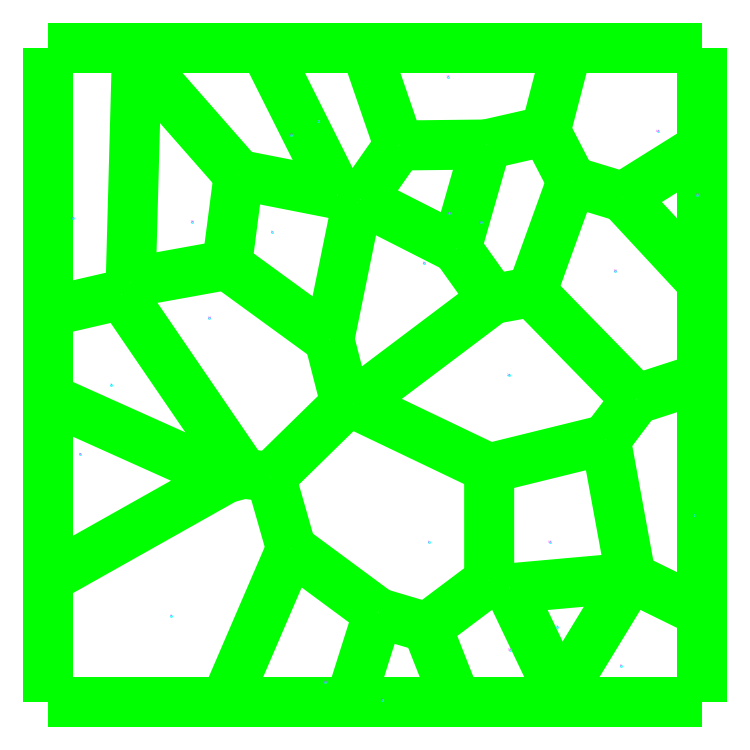
<metadata>
{"format":"dxf","ext":"dxf","renderer":"ezdxf+matplotlib","layout":"modelspace","background":"white","min_lineweight":24,"dpi":150}
</metadata>
<code>
0
SECTION
2
ENTITIES
0
POLYLINE
8
boundary
66
1
0
VERTEX
8
boundary
10
4.016e+05
20
5.58e+06
30
0
0
VERTEX
8
boundary
10
4.016e+05
20
5.58e+06
30
0
0
SEQEND
8
boundary
0
POLYLINE
8
boundary
66
1
0
VERTEX
8
boundary
10
4.012e+05
20
5.58e+06
30
0
0
VERTEX
8
boundary
10
4.012e+05
20
5.58e+06
30
0
0
SEQEND
8
boundary
0
POLYLINE
8
boundary
66
1
0
VERTEX
8
boundary
10
4.014e+05
20
5.58e+06
30
0
0
VERTEX
8
boundary
10
4.016e+05
20
5.58e+06
30
0
0
SEQEND
8
boundary
0
POLYLINE
8
boundary
66
1
0
VERTEX
8
boundary
10
4.01e+05
20
5.58e+06
30
0
0
VERTEX
8
boundary
10
4.012e+05
20
5.58e+06
30
0
0
SEQEND
8
boundary
0
POLYLINE
8
boundary
66
1
0
VERTEX
8
boundary
10
4.012e+05
20
5.58e+06
30
0
0
VERTEX
8
boundary
10
4.013e+05
20
5.58e+06
30
0
0
SEQEND
8
boundary
0
POLYLINE
8
boundary
66
1
0
VERTEX
8
boundary
10
4.013e+05
20
5.58e+06
30
0
0
VERTEX
8
boundary
10
4.014e+05
20
5.58e+06
30
0
0
SEQEND
8
boundary
0
POLYLINE
8
boundary
66
1
0
VERTEX
8
boundary
10
4.014e+05
20
5.58e+06
30
0
0
VERTEX
8
boundary
10
4.018e+05
20
5.58e+06
30
0
0
SEQEND
8
boundary
0
POLYLINE
8
boundary
66
1
0
VERTEX
8
boundary
10
4.016e+05
20
5.58e+06
30
0
0
VERTEX
8
boundary
10
4.018e+05
20
5.58e+06
30
0
0
SEQEND
8
boundary
0
POLYLINE
8
boundary
66
1
0
VERTEX
8
boundary
10
4.018e+05
20
5.58e+06
30
0
0
VERTEX
8
boundary
10
4.018e+05
20
5.58e+06
30
0
0
SEQEND
8
boundary
0
POLYLINE
8
boundary
66
1
0
VERTEX
8
boundary
10
4.007e+05
20
5.58e+06
30
0
0
VERTEX
8
boundary
10
4.01e+05
20
5.58e+06
30
0
0
SEQEND
8
boundary
0
POLYLINE
8
boundary
66
1
0
VERTEX
8
boundary
10
4.013e+05
20
5.581e+06
30
0
0
VERTEX
8
boundary
10
4.013e+05
20
5.58e+06
30
0
0
SEQEND
8
boundary
0
POLYLINE
8
boundary
66
1
0
VERTEX
8
boundary
10
4.013e+05
20
5.581e+06
30
0
0
VERTEX
8
boundary
10
4.017e+05
20
5.581e+06
30
0
0
SEQEND
8
boundary
0
POLYLINE
8
boundary
66
1
0
VERTEX
8
boundary
10
4.017e+05
20
5.581e+06
30
0
0
VERTEX
8
boundary
10
4.018e+05
20
5.58e+06
30
0
0
SEQEND
8
boundary
0
POLYLINE
8
boundary
66
1
0
VERTEX
8
boundary
10
4.005e+05
20
5.581e+06
30
0
0
VERTEX
8
boundary
10
4.006e+05
20
5.581e+06
30
0
0
SEQEND
8
boundary
0
POLYLINE
8
boundary
66
1
0
VERTEX
8
boundary
10
4.006e+05
20
5.581e+06
30
0
0
VERTEX
8
boundary
10
4.007e+05
20
5.581e+06
30
0
0
SEQEND
8
boundary
0
POLYLINE
8
boundary
66
1
0
VERTEX
8
boundary
10
4.007e+05
20
5.581e+06
30
0
0
VERTEX
8
boundary
10
4.007e+05
20
5.58e+06
30
0
0
SEQEND
8
boundary
0
POLYLINE
8
boundary
66
1
0
VERTEX
8
boundary
10
4.017e+05
20
5.581e+06
30
0
0
VERTEX
8
boundary
10
4.018e+05
20
5.581e+06
30
0
0
SEQEND
8
boundary
0
POLYLINE
8
boundary
66
1
0
VERTEX
8
boundary
10
4.009e+05
20
5.581e+06
30
0
0
VERTEX
8
boundary
10
4.013e+05
20
5.581e+06
30
0
0
SEQEND
8
boundary
0
POLYLINE
8
boundary
66
1
0
VERTEX
8
boundary
10
4.007e+05
20
5.581e+06
30
0
0
VERTEX
8
boundary
10
4.009e+05
20
5.581e+06
30
0
0
SEQEND
8
boundary
0
POLYLINE
8
boundary
66
1
0
VERTEX
8
boundary
10
4.009e+05
20
5.581e+06
30
0
0
VERTEX
8
boundary
10
4.009e+05
20
5.581e+06
30
0
0
SEQEND
8
boundary
0
POLYLINE
8
boundary
66
1
0
VERTEX
8
boundary
10
4.009e+05
20
5.581e+06
30
0
0
VERTEX
8
boundary
10
4.014e+05
20
5.581e+06
30
0
0
SEQEND
8
boundary
0
POLYLINE
8
boundary
66
1
0
VERTEX
8
boundary
10
4.009e+05
20
5.581e+06
30
0
0
VERTEX
8
boundary
10
4.009e+05
20
5.581e+06
30
0
0
SEQEND
8
boundary
0
POLYLINE
8
boundary
66
1
0
VERTEX
8
boundary
10
4.012e+05
20
5.581e+06
30
0
0
VERTEX
8
boundary
10
4.014e+05
20
5.581e+06
30
0
0
SEQEND
8
boundary
0
POLYLINE
8
boundary
66
1
0
VERTEX
8
boundary
10
4.005e+05
20
5.581e+06
30
0
0
VERTEX
8
boundary
10
4.009e+05
20
5.581e+06
30
0
0
SEQEND
8
boundary
0
POLYLINE
8
boundary
66
1
0
VERTEX
8
boundary
10
4.014e+05
20
5.581e+06
30
0
0
VERTEX
8
boundary
10
4.015e+05
20
5.581e+06
30
0
0
SEQEND
8
boundary
0
POLYLINE
8
boundary
66
1
0
VERTEX
8
boundary
10
4.015e+05
20
5.581e+06
30
0
0
VERTEX
8
boundary
10
4.018e+05
20
5.581e+06
30
0
0
SEQEND
8
boundary
0
POLYLINE
8
boundary
66
1
0
VERTEX
8
boundary
10
4.002e+05
20
5.581e+06
30
0
0
VERTEX
8
boundary
10
4.006e+05
20
5.581e+06
30
0
0
SEQEND
8
boundary
0
POLYLINE
8
boundary
66
1
0
VERTEX
8
boundary
10
4.002e+05
20
5.581e+06
30
0
0
VERTEX
8
boundary
10
4.003e+05
20
5.581e+06
30
0
0
SEQEND
8
boundary
0
POLYLINE
8
boundary
66
1
0
VERTEX
8
boundary
10
4.003e+05
20
5.581e+06
30
0
0
VERTEX
8
boundary
10
4.005e+05
20
5.581e+06
30
0
0
SEQEND
8
boundary
0
POLYLINE
8
boundary
66
1
0
VERTEX
8
boundary
10
4.018e+05
20
5.581e+06
30
0
0
VERTEX
8
boundary
10
4.02e+05
20
5.581e+06
30
0
0
SEQEND
8
boundary
0
POLYLINE
8
boundary
66
1
0
VERTEX
8
boundary
10
4e+05
20
5.581e+06
30
0
0
VERTEX
8
boundary
10
4.005e+05
20
5.581e+06
30
0
0
SEQEND
8
boundary
0
POLYLINE
8
boundary
66
1
0
VERTEX
8
boundary
10
4e+05
20
5.581e+06
30
0
0
VERTEX
8
boundary
10
4.002e+05
20
5.581e+06
30
0
0
SEQEND
8
boundary
0
POLYLINE
8
boundary
66
1
0
VERTEX
8
boundary
10
4.018e+05
20
5.582e+06
30
0
0
VERTEX
8
boundary
10
4.02e+05
20
5.581e+06
30
0
0
SEQEND
8
boundary
0
POLYLINE
8
boundary
66
1
0
VERTEX
8
boundary
10
4.009e+05
20
5.582e+06
30
0
0
VERTEX
8
boundary
10
4.009e+05
20
5.582e+06
30
0
0
SEQEND
8
boundary
0
POLYLINE
8
boundary
66
1
0
VERTEX
8
boundary
10
4.009e+05
20
5.581e+06
30
0
0
VERTEX
8
boundary
10
4.009e+05
20
5.582e+06
30
0
0
SEQEND
8
boundary
0
POLYLINE
8
boundary
66
1
0
VERTEX
8
boundary
10
4.009e+05
20
5.582e+06
30
0
0
VERTEX
8
boundary
10
4.01e+05
20
5.582e+06
30
0
0
SEQEND
8
boundary
0
POLYLINE
8
boundary
66
1
0
VERTEX
8
boundary
10
4.01e+05
20
5.582e+06
30
0
0
VERTEX
8
boundary
10
4.012e+05
20
5.581e+06
30
0
0
SEQEND
8
boundary
0
POLYLINE
8
boundary
66
1
0
VERTEX
8
boundary
10
4.005e+05
20
5.581e+06
30
0
0
VERTEX
8
boundary
10
4.006e+05
20
5.582e+06
30
0
0
SEQEND
8
boundary
0
POLYLINE
8
boundary
66
1
0
VERTEX
8
boundary
10
4.006e+05
20
5.582e+06
30
0
0
VERTEX
8
boundary
10
4.009e+05
20
5.582e+06
30
0
0
SEQEND
8
boundary
0
POLYLINE
8
boundary
66
1
0
VERTEX
8
boundary
10
4.015e+05
20
5.581e+06
30
0
0
VERTEX
8
boundary
10
4.016e+05
20
5.582e+06
30
0
0
SEQEND
8
boundary
0
POLYLINE
8
boundary
66
1
0
VERTEX
8
boundary
10
4.016e+05
20
5.582e+06
30
0
0
VERTEX
8
boundary
10
4.018e+05
20
5.582e+06
30
0
0
SEQEND
8
boundary
0
POLYLINE
8
boundary
66
1
0
VERTEX
8
boundary
10
4.012e+05
20
5.581e+06
30
0
0
VERTEX
8
boundary
10
4.013e+05
20
5.582e+06
30
0
0
SEQEND
8
boundary
0
POLYLINE
8
boundary
66
1
0
VERTEX
8
boundary
10
4.01e+05
20
5.582e+06
30
0
0
VERTEX
8
boundary
10
4.011e+05
20
5.582e+06
30
0
0
SEQEND
8
boundary
0
POLYLINE
8
boundary
66
1
0
VERTEX
8
boundary
10
4.011e+05
20
5.582e+06
30
0
0
VERTEX
8
boundary
10
4.013e+05
20
5.582e+06
30
0
0
SEQEND
8
boundary
0
POLYLINE
8
boundary
66
1
0
VERTEX
8
boundary
10
4.013e+05
20
5.582e+06
30
0
0
VERTEX
8
boundary
10
4.015e+05
20
5.582e+06
30
0
0
SEQEND
8
boundary
0
POLYLINE
8
boundary
66
1
0
VERTEX
8
boundary
10
4.015e+05
20
5.582e+06
30
0
0
VERTEX
8
boundary
10
4.016e+05
20
5.582e+06
30
0
0
SEQEND
8
boundary
0
POLYLINE
8
boundary
66
1
0
VERTEX
8
boundary
10
4.003e+05
20
5.581e+06
30
0
0
VERTEX
8
boundary
10
4.003e+05
20
5.582e+06
30
0
0
SEQEND
8
boundary
0
POLYLINE
8
boundary
66
1
0
VERTEX
8
boundary
10
4.003e+05
20
5.582e+06
30
0
0
VERTEX
8
boundary
10
4.006e+05
20
5.582e+06
30
0
0
SEQEND
8
boundary
0
POLYLINE
8
boundary
66
1
0
VERTEX
8
boundary
10
4.003e+05
20
5.582e+06
30
0
0
VERTEX
8
boundary
10
4.003e+05
20
5.582e+06
30
0
0
SEQEND
8
boundary
0
POLYLINE
8
boundary
66
1
0
VERTEX
8
boundary
10
4.007e+05
20
5.582e+06
30
0
0
VERTEX
8
boundary
10
4.009e+05
20
5.582e+06
30
0
0
SEQEND
8
boundary
0
POLYLINE
8
boundary
66
1
0
VERTEX
8
boundary
10
4.01e+05
20
5.58e+06
30
0
0
VERTEX
8
boundary
10
4.009e+05
20
5.58e+06
30
0
0
SEQEND
8
boundary
0
POLYLINE
8
boundary
66
1
0
VERTEX
8
boundary
10
4.007e+05
20
5.58e+06
30
0
0
VERTEX
8
boundary
10
4.005e+05
20
5.58e+06
30
0
0
SEQEND
8
boundary
0
POLYLINE
8
boundary
66
1
0
VERTEX
8
boundary
10
4.005e+05
20
5.581e+06
30
0
0
VERTEX
8
boundary
10
4e+05
20
5.58e+06
30
0
0
SEQEND
8
boundary
0
POLYLINE
8
boundary
66
1
0
VERTEX
8
boundary
10
4.011e+05
20
5.582e+06
30
0
0
VERTEX
8
boundary
10
4.01e+05
20
5.582e+06
30
0
0
SEQEND
8
boundary
0
POLYLINE
8
boundary
66
1
0
VERTEX
8
boundary
10
4.015e+05
20
5.582e+06
30
0
0
VERTEX
8
boundary
10
4.016e+05
20
5.582e+06
30
0
0
SEQEND
8
boundary
0
POLYLINE
8
boundary
66
1
0
VERTEX
8
boundary
10
4.018e+05
20
5.582e+06
30
0
0
VERTEX
8
boundary
10
4.02e+05
20
5.582e+06
30
0
0
SEQEND
8
boundary
0
POLYLINE
8
boundary
66
1
0
VERTEX
8
boundary
10
4.018e+05
20
5.58e+06
30
0
0
VERTEX
8
boundary
10
4.02e+05
20
5.58e+06
30
0
0
SEQEND
8
boundary
0
POLYLINE
8
boundary
66
1
0
VERTEX
8
boundary
10
4.005e+05
20
5.58e+06
30
0
0
VERTEX
8
boundary
10
4e+05
20
5.58e+06
30
0
0
SEQEND
8
boundary
0
POLYLINE
8
boundary
66
1
0
VERTEX
8
boundary
10
4.009e+05
20
5.58e+06
30
0
0
VERTEX
8
boundary
10
4.005e+05
20
5.58e+06
30
0
0
SEQEND
8
boundary
0
POLYLINE
8
boundary
66
1
0
VERTEX
8
boundary
10
4.012e+05
20
5.58e+06
30
0
0
VERTEX
8
boundary
10
4.009e+05
20
5.58e+06
30
0
0
SEQEND
8
boundary
0
POLYLINE
8
boundary
66
1
0
VERTEX
8
boundary
10
4.016e+05
20
5.58e+06
30
0
0
VERTEX
8
boundary
10
4.012e+05
20
5.58e+06
30
0
0
SEQEND
8
boundary
0
POLYLINE
8
boundary
66
1
0
VERTEX
8
boundary
10
4.02e+05
20
5.58e+06
30
0
0
VERTEX
8
boundary
10
4.016e+05
20
5.58e+06
30
0
0
SEQEND
8
boundary
0
POLYLINE
8
boundary
66
1
0
VERTEX
8
boundary
10
4.02e+05
20
5.58e+06
30
0
0
VERTEX
8
boundary
10
4.02e+05
20
5.58e+06
30
0
0
SEQEND
8
boundary
0
POLYLINE
8
boundary
66
1
0
VERTEX
8
boundary
10
4.02e+05
20
5.581e+06
30
0
0
VERTEX
8
boundary
10
4.02e+05
20
5.58e+06
30
0
0
SEQEND
8
boundary
0
POLYLINE
8
boundary
66
1
0
VERTEX
8
boundary
10
4.02e+05
20
5.581e+06
30
0
0
VERTEX
8
boundary
10
4.02e+05
20
5.581e+06
30
0
0
SEQEND
8
boundary
0
POLYLINE
8
boundary
66
1
0
VERTEX
8
boundary
10
4.02e+05
20
5.582e+06
30
0
0
VERTEX
8
boundary
10
4.02e+05
20
5.581e+06
30
0
0
SEQEND
8
boundary
0
POLYLINE
8
boundary
66
1
0
VERTEX
8
boundary
10
4.02e+05
20
5.582e+06
30
0
0
VERTEX
8
boundary
10
4.02e+05
20
5.582e+06
30
0
0
SEQEND
8
boundary
0
POLYLINE
8
boundary
66
1
0
VERTEX
8
boundary
10
4.016e+05
20
5.582e+06
30
0
0
VERTEX
8
boundary
10
4.02e+05
20
5.582e+06
30
0
0
SEQEND
8
boundary
0
POLYLINE
8
boundary
66
1
0
VERTEX
8
boundary
10
4.01e+05
20
5.582e+06
30
0
0
VERTEX
8
boundary
10
4.016e+05
20
5.582e+06
30
0
0
SEQEND
8
boundary
0
POLYLINE
8
boundary
66
1
0
VERTEX
8
boundary
10
4.007e+05
20
5.582e+06
30
0
0
VERTEX
8
boundary
10
4.01e+05
20
5.582e+06
30
0
0
SEQEND
8
boundary
0
POLYLINE
8
boundary
66
1
0
VERTEX
8
boundary
10
4.003e+05
20
5.582e+06
30
0
0
VERTEX
8
boundary
10
4.007e+05
20
5.582e+06
30
0
0
SEQEND
8
boundary
0
POLYLINE
8
boundary
66
1
0
VERTEX
8
boundary
10
4e+05
20
5.582e+06
30
0
0
VERTEX
8
boundary
10
4.003e+05
20
5.582e+06
30
0
0
SEQEND
8
boundary
0
POLYLINE
8
boundary
66
1
0
VERTEX
8
boundary
10
4e+05
20
5.581e+06
30
0
0
VERTEX
8
boundary
10
4e+05
20
5.582e+06
30
0
0
SEQEND
8
boundary
0
POLYLINE
8
boundary
66
1
0
VERTEX
8
boundary
10
4e+05
20
5.581e+06
30
0
0
VERTEX
8
boundary
10
4e+05
20
5.581e+06
30
0
0
SEQEND
8
boundary
0
POLYLINE
8
boundary
66
1
0
VERTEX
8
boundary
10
4e+05
20
5.58e+06
30
0
0
VERTEX
8
boundary
10
4e+05
20
5.581e+06
30
0
0
SEQEND
8
boundary
0
POLYLINE
8
boundary
66
1
0
VERTEX
8
boundary
10
4e+05
20
5.58e+06
30
0
0
VERTEX
8
boundary
10
4e+05
20
5.58e+06
30
0
0
SEQEND
8
boundary
0
POINT
8
centroid
10
4.012e+05
20
5.58e+06
30
0
0
TEXT
8
centroid-label
10
4.012e+05
20
5.58e+06
30
0
40
6
1
1
72
     4
11
4.012e+05
21
5.58e+06
31
0
0
POINT
8
centroid
10
4.008e+05
20
5.582e+06
30
0
0
TEXT
8
centroid-label
10
4.008e+05
20
5.582e+06
30
0
40
6
1
2
72
     4
11
4.008e+05
21
5.582e+06
31
0
0
POINT
8
centroid
10
4.002e+05
20
5.581e+06
30
0
0
TEXT
8
centroid-label
10
4.002e+05
20
5.581e+06
30
0
40
6
1
3
72
     4
11
4.002e+05
21
5.581e+06
31
0
0
POINT
8
centroid
10
4.004e+05
20
5.58e+06
30
0
0
TEXT
8
centroid-label
10
4.004e+05
20
5.58e+06
30
0
40
6
1
4
72
     4
11
4.004e+05
21
5.58e+06
31
0
0
POINT
8
centroid
10
4.007e+05
20
5.581e+06
30
0
0
TEXT
8
centroid-label
10
4.007e+05
20
5.581e+06
30
0
40
6
1
5
72
     4
11
4.007e+05
21
5.581e+06
31
0
0
POINT
8
centroid
10
4.01e+05
20
5.58e+06
30
0
0
TEXT
8
centroid-label
10
4.01e+05
20
5.58e+06
30
0
40
6
1
6
72
     4
11
4.01e+05
21
5.58e+06
31
0
0
POINT
8
centroid
10
4.016e+05
20
5.58e+06
30
0
0
TEXT
8
centroid-label
10
4.016e+05
20
5.58e+06
30
0
40
6
1
7
72
     4
11
4.016e+05
21
5.58e+06
31
0
0
POINT
8
centroid
10
4.018e+05
20
5.58e+06
30
0
0
TEXT
8
centroid-label
10
4.018e+05
20
5.58e+06
30
0
40
6
1
8
72
     4
11
4.018e+05
21
5.58e+06
31
0
0
POINT
8
centroid
10
4.001e+05
20
5.581e+06
30
0
0
TEXT
8
centroid-label
10
4.001e+05
20
5.581e+06
30
0
40
6
1
9
72
     4
11
4.001e+05
21
5.581e+06
31
0
0
POINT
8
centroid
10
4.007e+05
20
5.582e+06
30
0
0
TEXT
8
centroid-label
10
4.007e+05
20
5.582e+06
30
0
40
6
1
10
72
     4
11
4.007e+05
21
5.582e+06
31
0
0
POINT
8
centroid
10
4.02e+05
20
5.581e+06
30
0
0
TEXT
8
centroid-label
10
4.02e+05
20
5.581e+06
30
0
40
6
1
11
72
     4
11
4.02e+05
21
5.581e+06
31
0
0
POINT
8
centroid
10
4.019e+05
20
5.582e+06
30
0
0
TEXT
8
centroid-label
10
4.019e+05
20
5.582e+06
30
0
40
6
1
12
72
     4
11
4.019e+05
21
5.582e+06
31
0
0
POINT
8
centroid
10
4.02e+05
20
5.582e+06
30
0
0
TEXT
8
centroid-label
10
4.02e+05
20
5.582e+06
30
0
40
6
1
13
72
     4
11
4.02e+05
21
5.582e+06
31
0
0
POINT
8
centroid
10
4.005e+05
20
5.581e+06
30
0
0
TEXT
8
centroid-label
10
4.005e+05
20
5.581e+06
30
0
40
6
1
14
72
     4
11
4.005e+05
21
5.581e+06
31
0
0
POINT
8
centroid
10
4.015e+05
20
5.58e+06
30
0
0
TEXT
8
centroid-label
10
4.015e+05
20
5.58e+06
30
0
40
6
1
15
72
     4
11
4.015e+05
21
5.58e+06
31
0
0
POINT
8
centroid
10
4.004e+05
20
5.581e+06
30
0
0
TEXT
8
centroid-label
10
4.004e+05
20
5.581e+06
30
0
40
6
1
16
72
     4
11
4.004e+05
21
5.581e+06
31
0
0
POINT
8
centroid
10
4.012e+05
20
5.582e+06
30
0
0
TEXT
8
centroid-label
10
4.012e+05
20
5.582e+06
30
0
40
6
1
17
72
     4
11
4.012e+05
21
5.582e+06
31
0
0
POINT
8
centroid
10
4.014e+05
20
5.58e+06
30
0
0
TEXT
8
centroid-label
10
4.014e+05
20
5.58e+06
30
0
40
6
1
18
72
     4
11
4.014e+05
21
5.58e+06
31
0
0
POINT
8
centroid
10
4.008e+05
20
5.58e+06
30
0
0
TEXT
8
centroid-label
10
4.008e+05
20
5.58e+06
30
0
40
6
1
19
72
     4
11
4.008e+05
21
5.58e+06
31
0
0
POINT
8
centroid
10
4.017e+05
20
5.581e+06
30
0
0
TEXT
8
centroid-label
10
4.017e+05
20
5.581e+06
30
0
40
6
1
20
72
     4
11
4.017e+05
21
5.581e+06
31
0
0
POINT
8
centroid
10
4.012e+05
20
5.581e+06
30
0
0
TEXT
8
centroid-label
10
4.012e+05
20
5.581e+06
30
0
40
6
1
21
72
     4
11
4.012e+05
21
5.581e+06
31
0
0
POINT
8
centroid
10
4.001e+05
20
5.581e+06
30
0
0
TEXT
8
centroid-label
10
4.001e+05
20
5.581e+06
30
0
40
6
1
22
72
     4
11
4.001e+05
21
5.581e+06
31
0
0
POINT
8
centroid
10
4.012e+05
20
5.581e+06
30
0
0
TEXT
8
centroid-label
10
4.012e+05
20
5.581e+06
30
0
40
6
1
23
72
     4
11
4.012e+05
21
5.581e+06
31
0
0
POINT
8
centroid
10
4.014e+05
20
5.581e+06
30
0
0
TEXT
8
centroid-label
10
4.014e+05
20
5.581e+06
30
0
40
6
1
24
72
     4
11
4.014e+05
21
5.581e+06
31
0
0
POINT
8
centroid
10
4.013e+05
20
5.581e+06
30
0
0
TEXT
8
centroid-label
10
4.013e+05
20
5.581e+06
30
0
40
6
1
25
72
     4
11
4.013e+05
21
5.581e+06
31
0
0
ENDSEC
0
EOF

</code>
